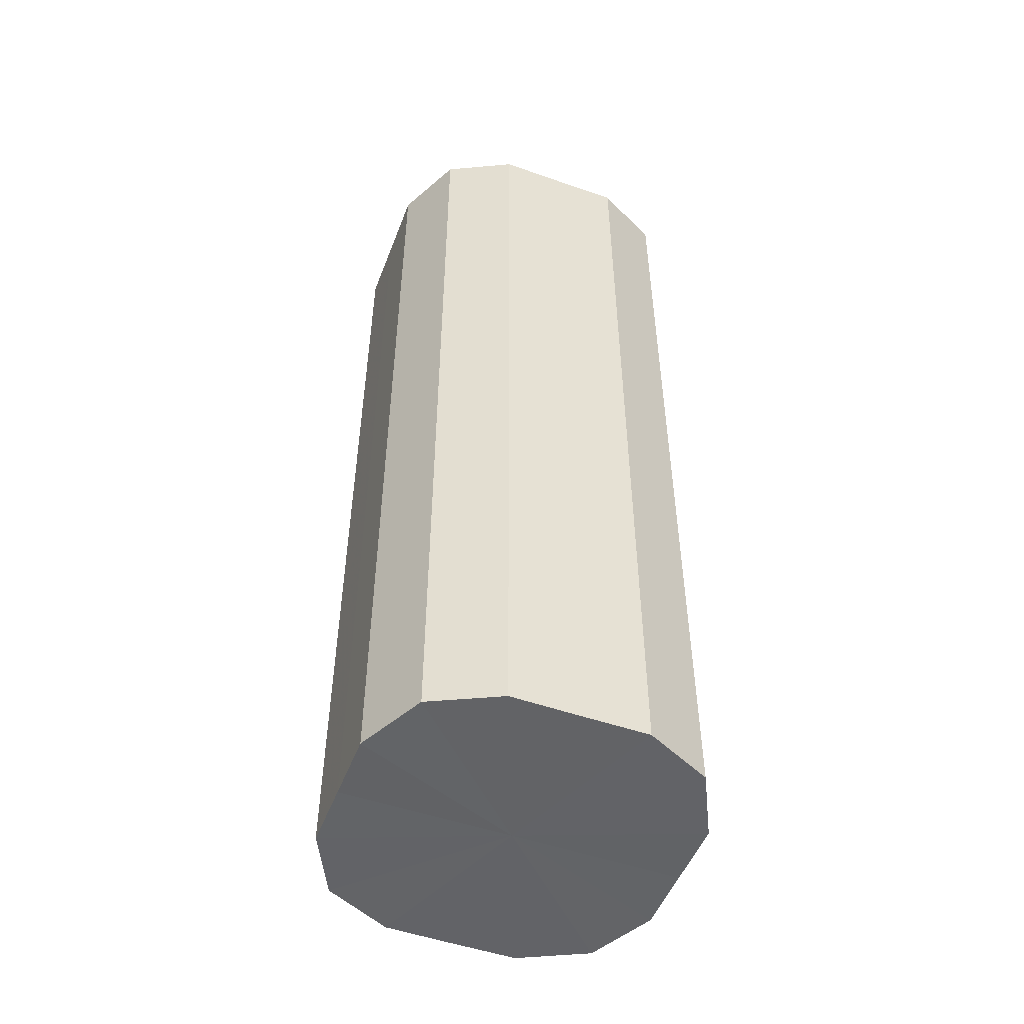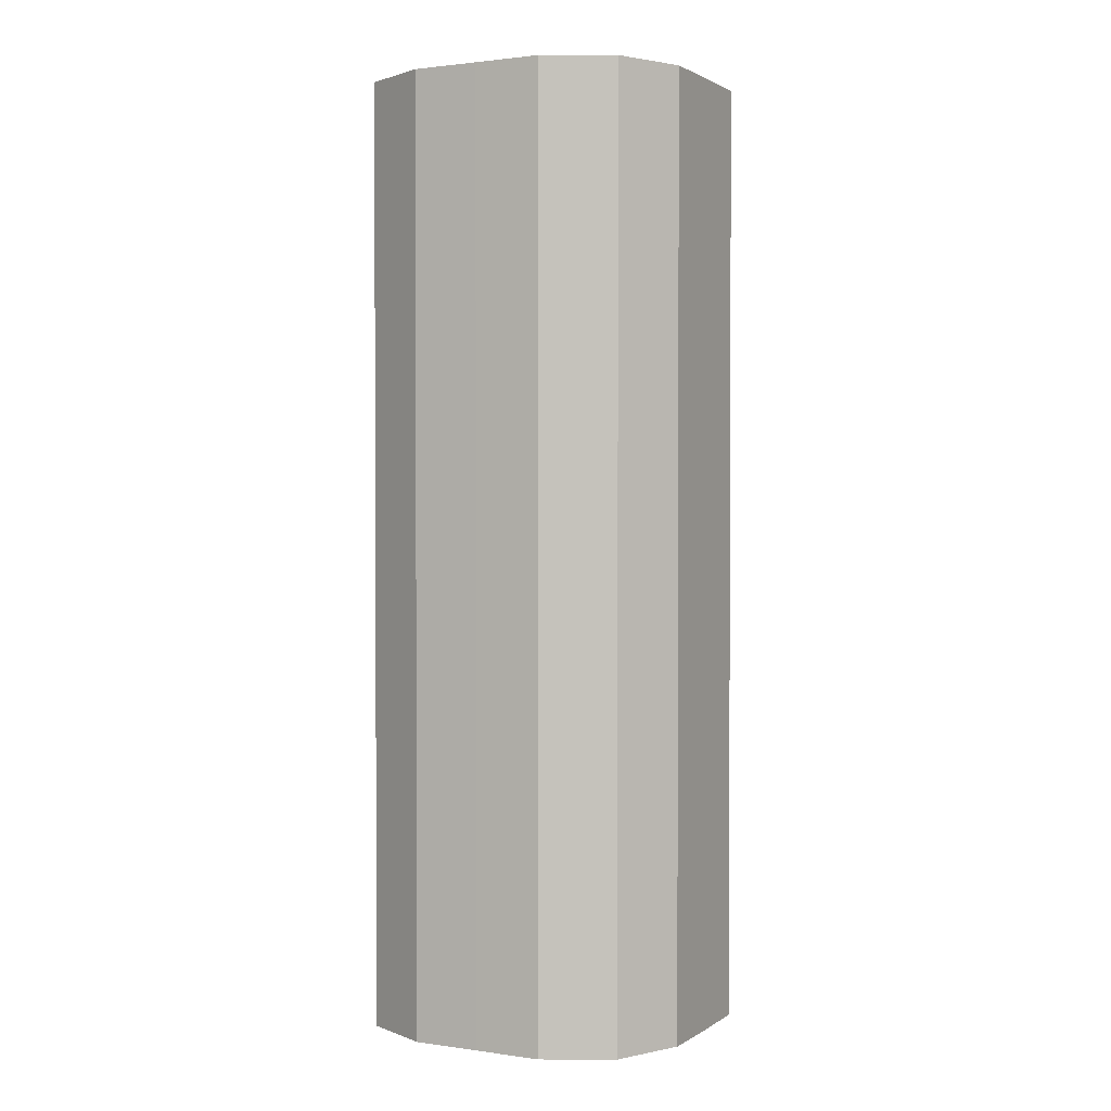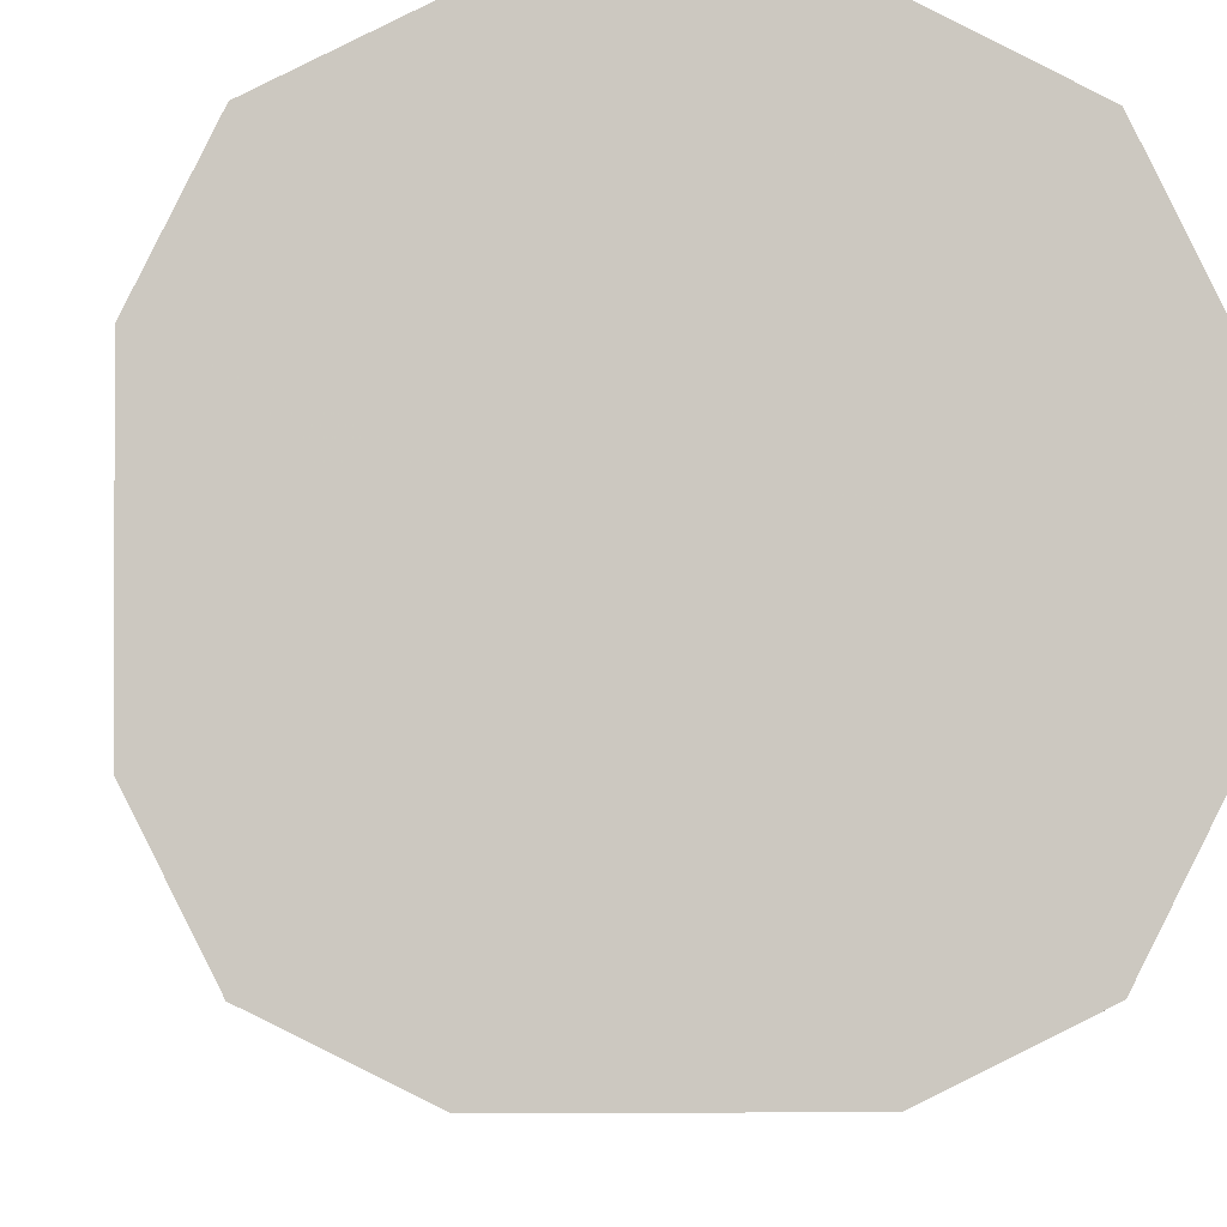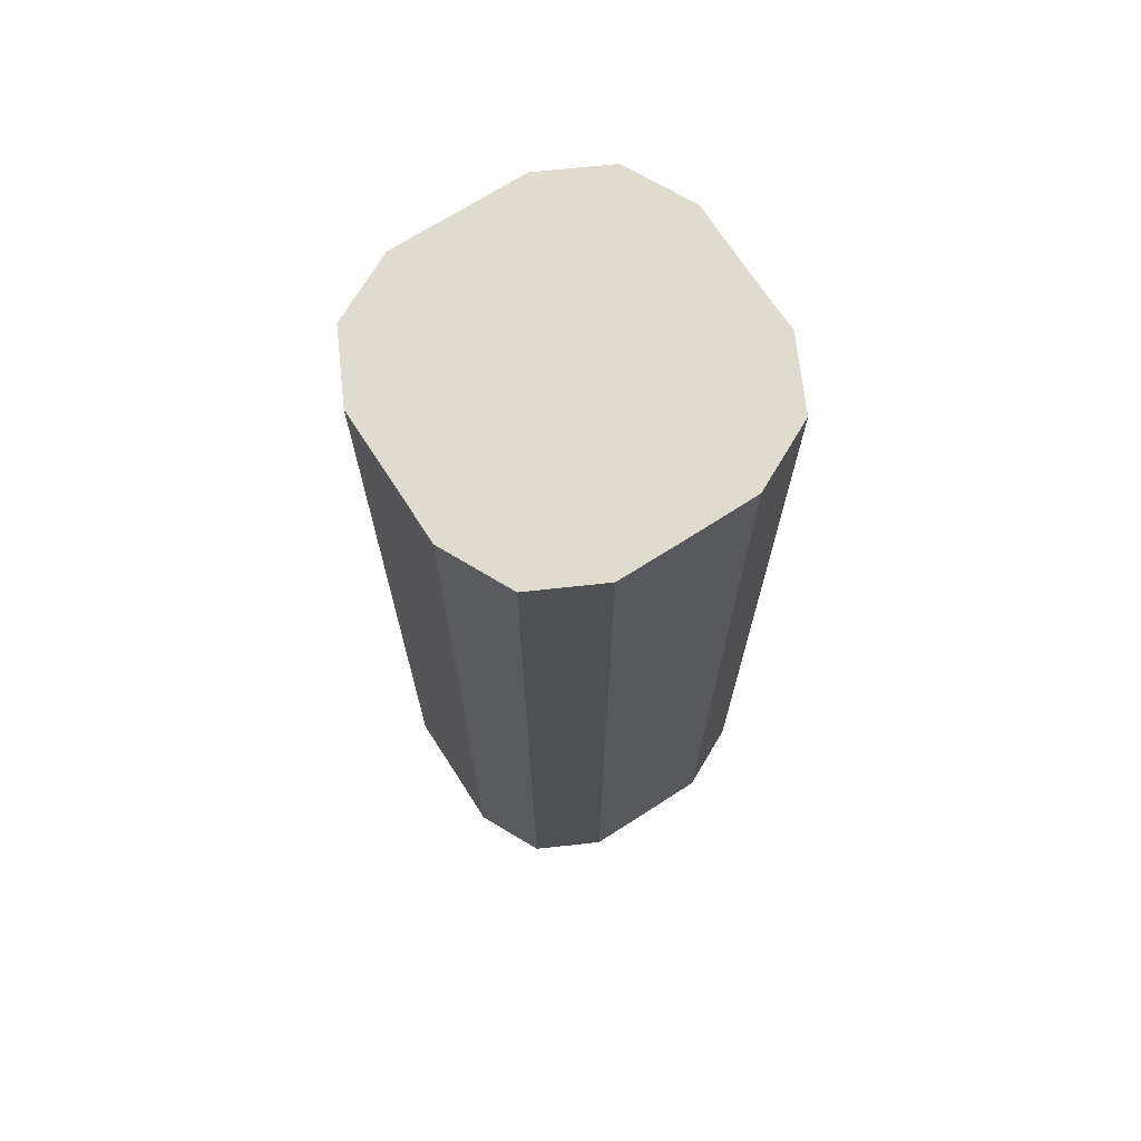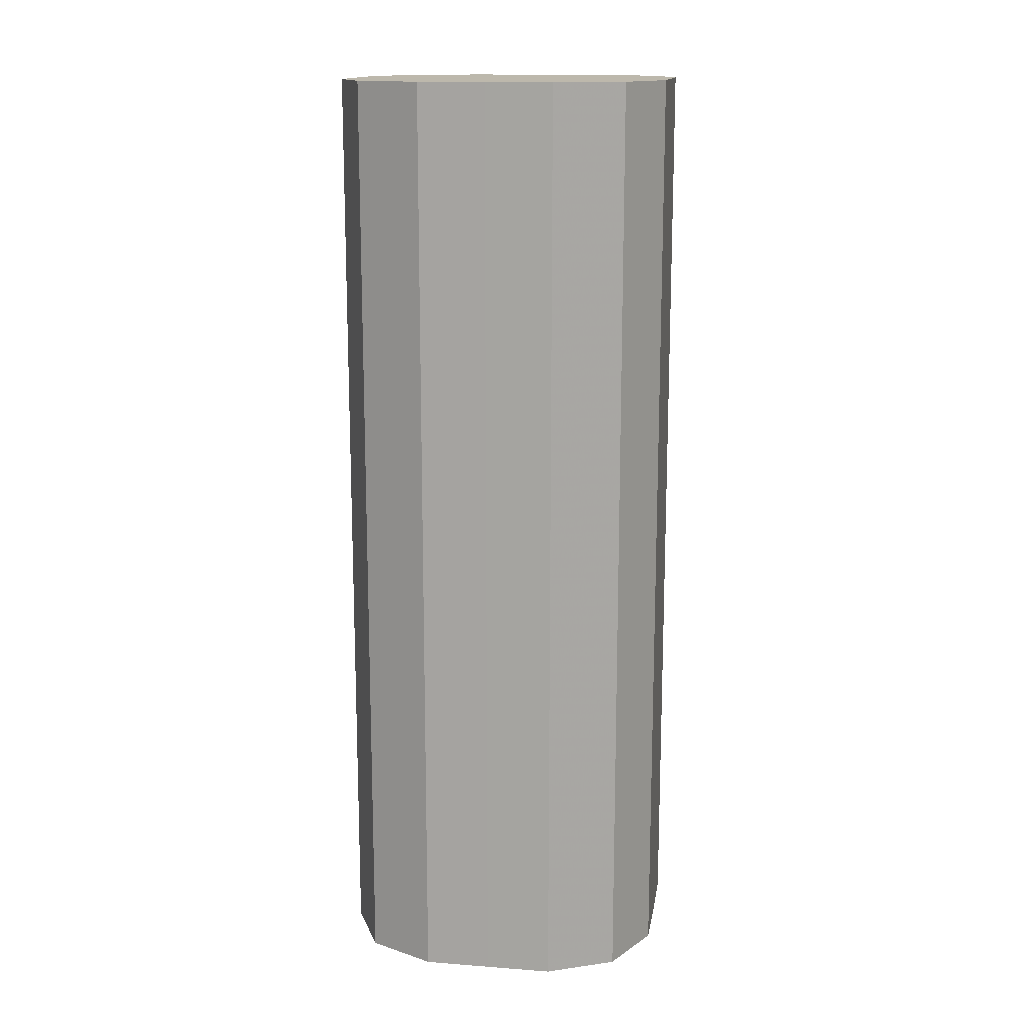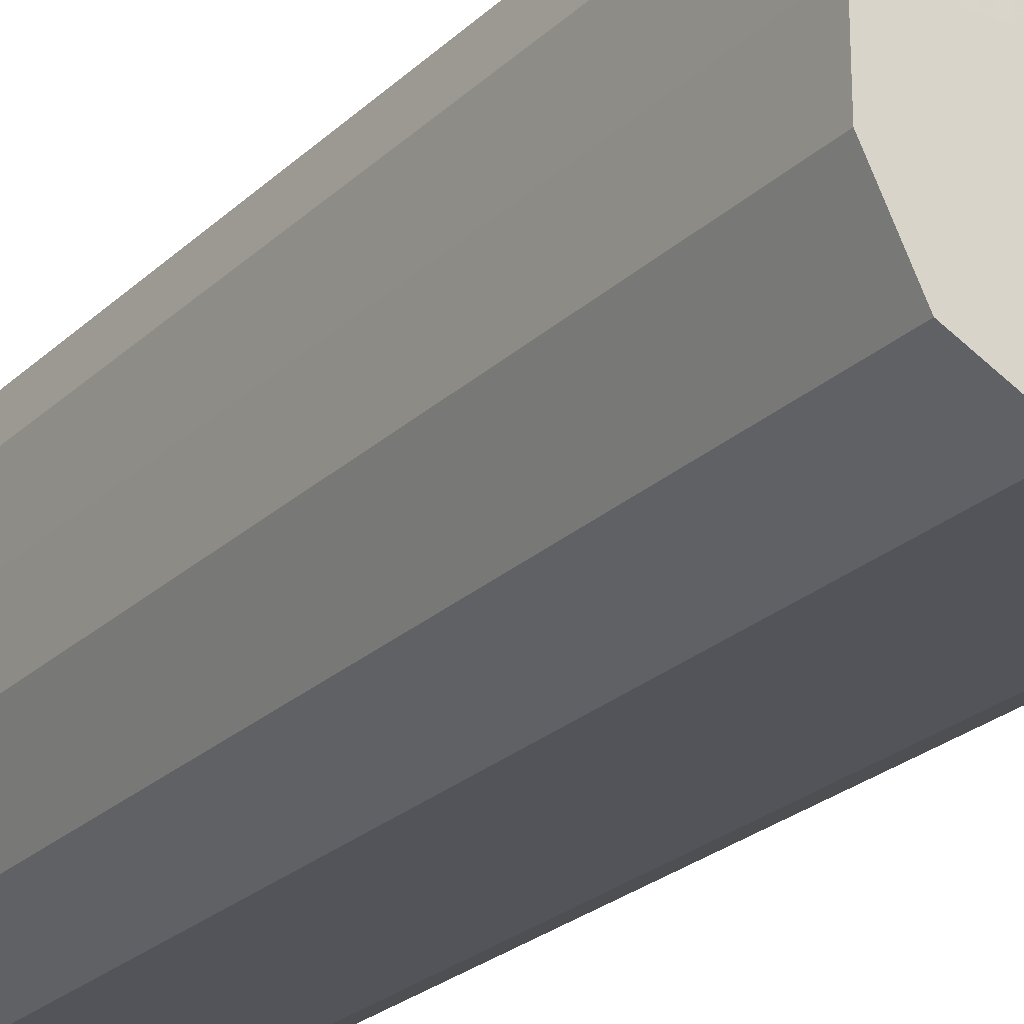
<metadata>
{"format":"obj","ext":"obj","renderer":"f3d","projection":"perspective","resolution":1024,"background":"white","views":[{"elev":-51.0,"azim":159.2,"up":"+Z"},{"elev":1.6,"azim":26.9,"up":"+Z"},{"elev":-2.3,"azim":177.7,"up":"+Y"},{"elev":70.5,"azim":-122.7,"up":"+Z"},{"elev":14.7,"azim":9.3,"up":"+Z"},{"elev":-24.0,"azim":146.5,"up":"+Y"}]}
</metadata>
<code>
o 13617
v 2231 1867 7.558
v 2231 1867 7.558
v 2231 1867 7.841
v 2231 1867 7.558
v 2231 1867 7.841
v 2231 1867 7.558
v 2231 1867 7.841
v 2231 1867 7.558
v 2231 1867 7.841
v 2231 1867 7.558
v 2231 1867 7.841
v 2231 1867 7.558
v 2231 1867 7.841
v 2231 1867 7.558
v 2231 1867 7.841
v 2231 1867 7.558
v 2231 1867 7.841
v 2231 1867 7.558
v 2231 1867 7.841
v 2231 1867 7.558
v 2231 1867 7.841
v 2231 1867 7.558
v 2231 1867 7.841
v 2231 1867 7.558
v 2231 1867 7.841
v 2231 1867 7.558
v 2231 1867 7.841
v 2231 1867 7.558
v 2231 1867 7.841
v 2231 1867 7.558
v 2231 1867 7.841
v 2231 1867 7.841
v 2231 1867 7.841
v 2231 1867 7.558
v 2231 1867 7.841
v 2231 1867 7.558
v 2231 1867 7.841
v 2231 1867 7.841
v 2231 1867 7.558
v 2231 1867 7.841
v 2231 1867 7.558
v 2231 1867 7.558
v 2231 1867 7.841
v 2231 1867 7.841
v 2231 1867 7.558
v 2231 1867 7.841
v 2231 1867 7.558
v 2231 1867 7.558
v 2231 1867 7.841
v 2231 1867 7.841
v 2231 1867 7.558
v 2231 1867 7.841
v 2231 1867 7.558
v 2231 1867 7.558
v 2231 1867 7.841
v 2231 1867 7.841
v 2231 1867 7.558
v 2231 1867 7.841
v 2231 1867 7.558
v 2231 1867 7.558
v 2231 1867 7.841
v 2231 1867 7.841
v 2231 1867 7.558
v 2231 1867 7.558
v 2231 1867 7.558
v 2231 1867 7.558
v 2231 1867 7.558
v 2231 1867 7.558
v 2231 1867 7.558
v 2231 1867 7.558
v 2231 1867 7.558
v 2231 1867 7.558
v 2231 1867 7.558
v 2231 1867 7.558
v 2231 1867 7.558
v 2231 1867 7.558
v 2231 1867 7.558
v 2231 1867 7.558
v 2231 1867 7.558
v 2231 1867 7.558
v 2231 1867 7.558
v 2231 1867 7.841
v 2231 1867 7.841
v 2231 1867 7.841
v 2231 1867 7.841
v 2231 1867 7.841
v 2231 1867 7.841
v 2231 1867 7.841
v 2231 1867 7.841
v 2231 1867 7.841
v 2231 1867 7.841
v 2231 1867 7.841
v 2231 1867 7.841
v 2231 1867 7.841
v 2231 1867 7.841
v 2231 1867 7.841
v 2231 1867 7.841
v 2231 1867 7.841
f 1 2 3
f 2 4 5
f 6 1 7
f 4 8 9
f 10 6 11
f 8 12 13
f 14 10 15
f 12 16 17
f 18 14 19
f 16 20 21
f 22 18 23
f 20 24 25
f 26 22 27
f 24 28 29
f 30 26 31
f 28 30 32
f 33 34 35
f 35 36 37
f 38 39 33
f 40 41 38
f 37 42 43
f 44 45 40
f 46 47 44
f 43 48 49
f 50 51 46
f 52 53 50
f 49 54 55
f 56 57 52
f 58 59 56
f 55 60 61
f 62 63 58
f 61 64 62
f 65 66 67
f 65 68 66
f 65 67 69
f 65 70 68
f 65 69 71
f 65 72 70
f 65 71 73
f 65 74 72
f 65 73 75
f 65 76 74
f 65 75 77
f 65 78 76
f 65 77 79
f 65 80 78
f 65 79 81
f 65 81 80
f 82 83 84
f 82 85 83
f 82 84 86
f 82 87 85
f 82 86 88
f 82 89 87
f 82 88 90
f 82 91 89
f 82 90 92
f 82 93 91
f 82 92 94
f 82 95 93
f 82 94 96
f 82 97 95
f 82 96 98
f 82 98 97

</code>
